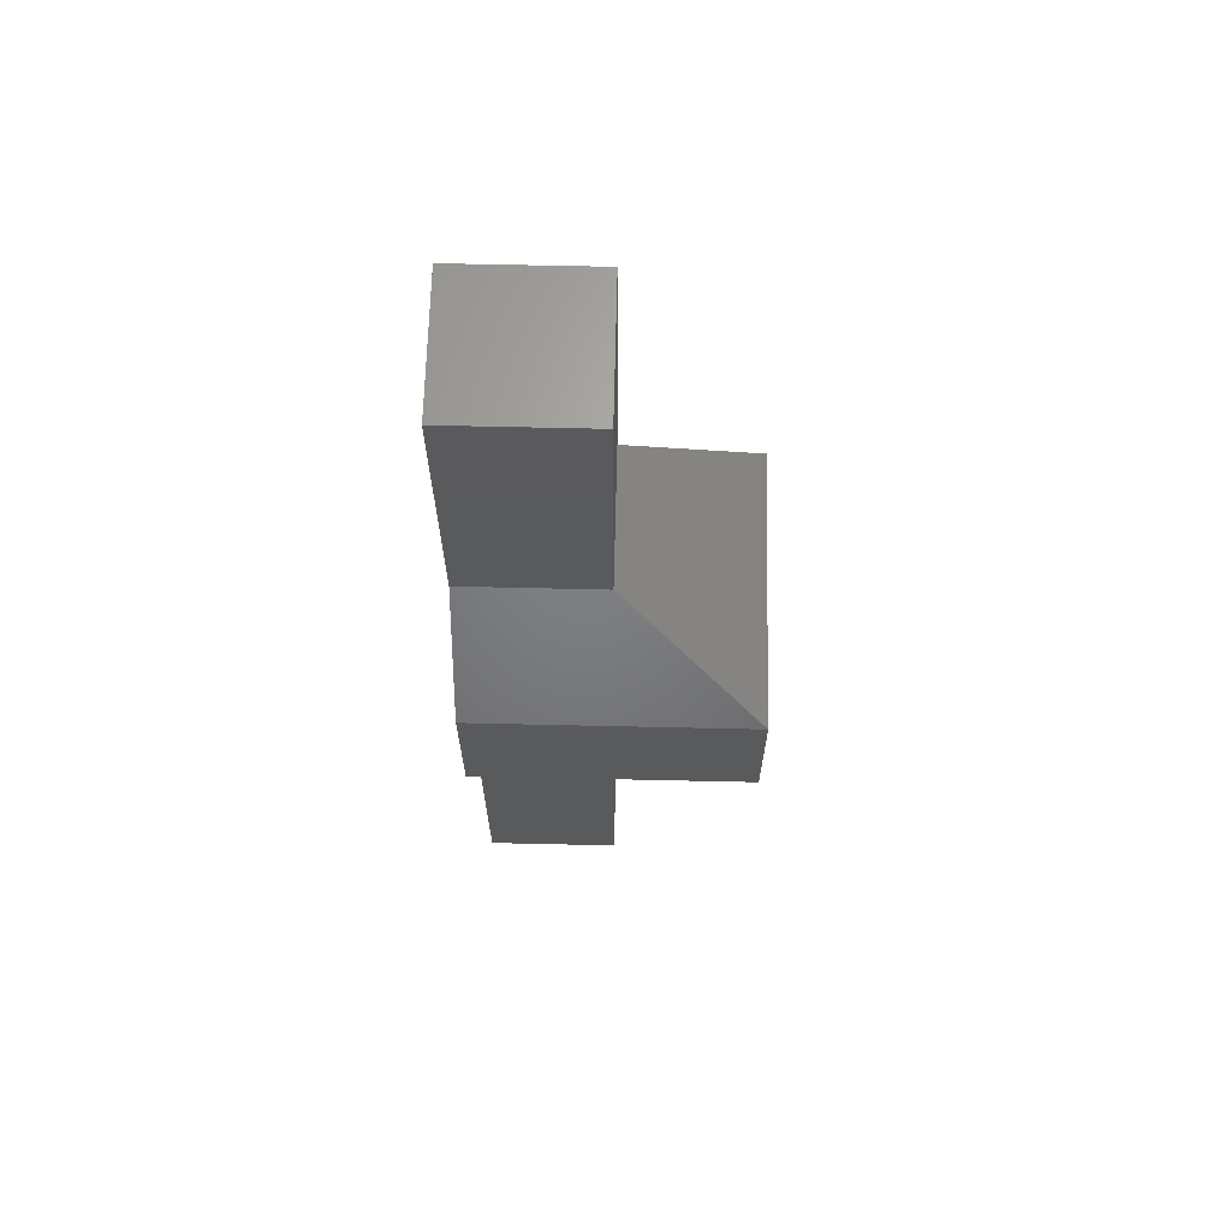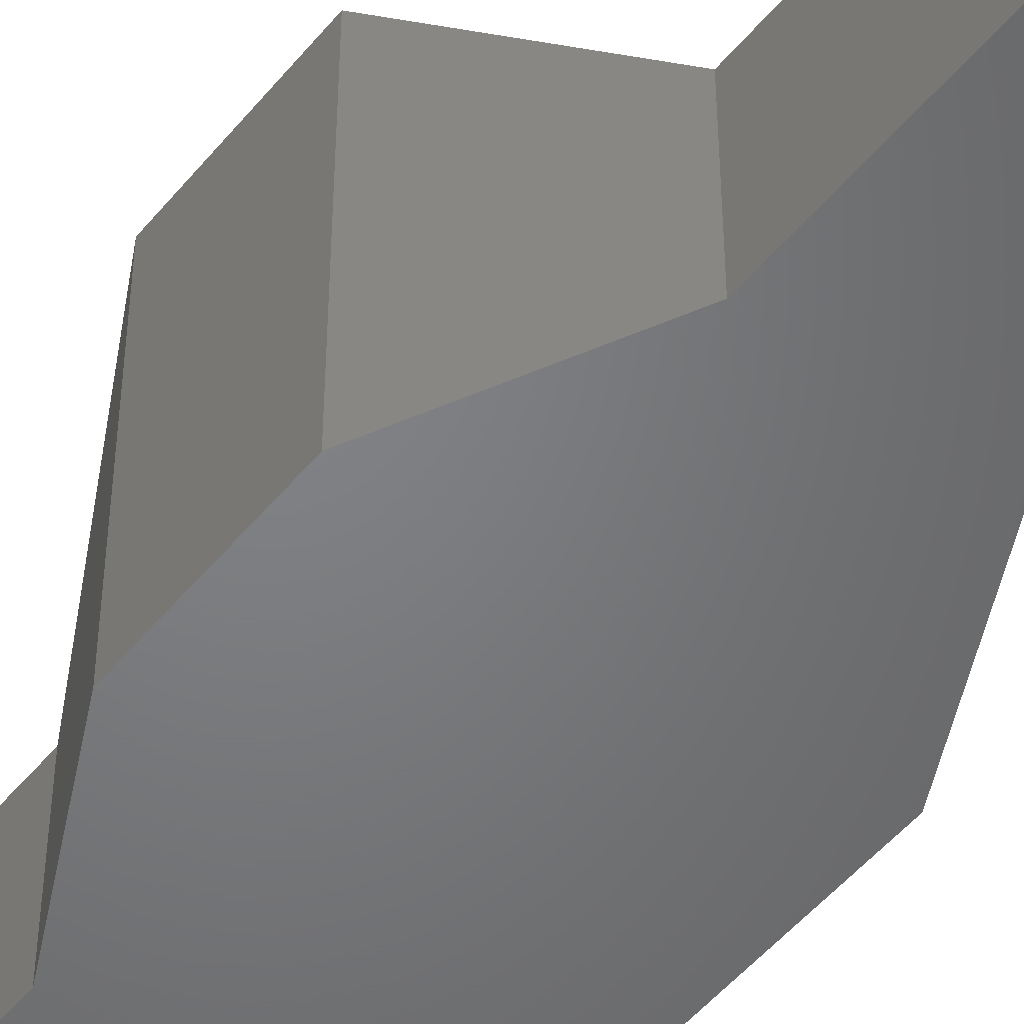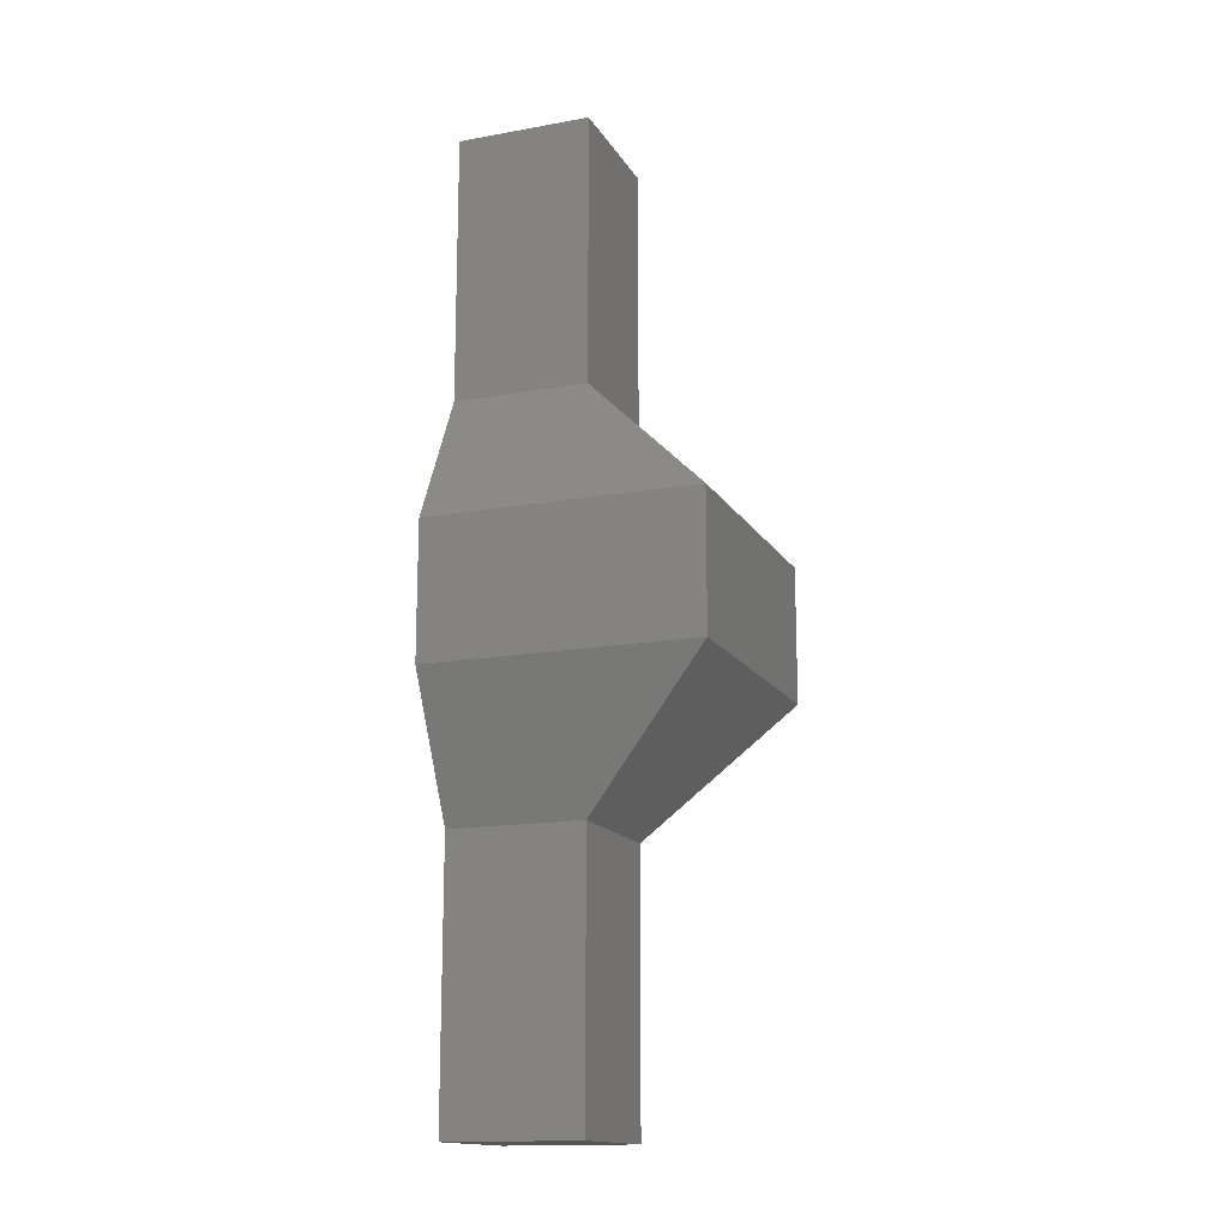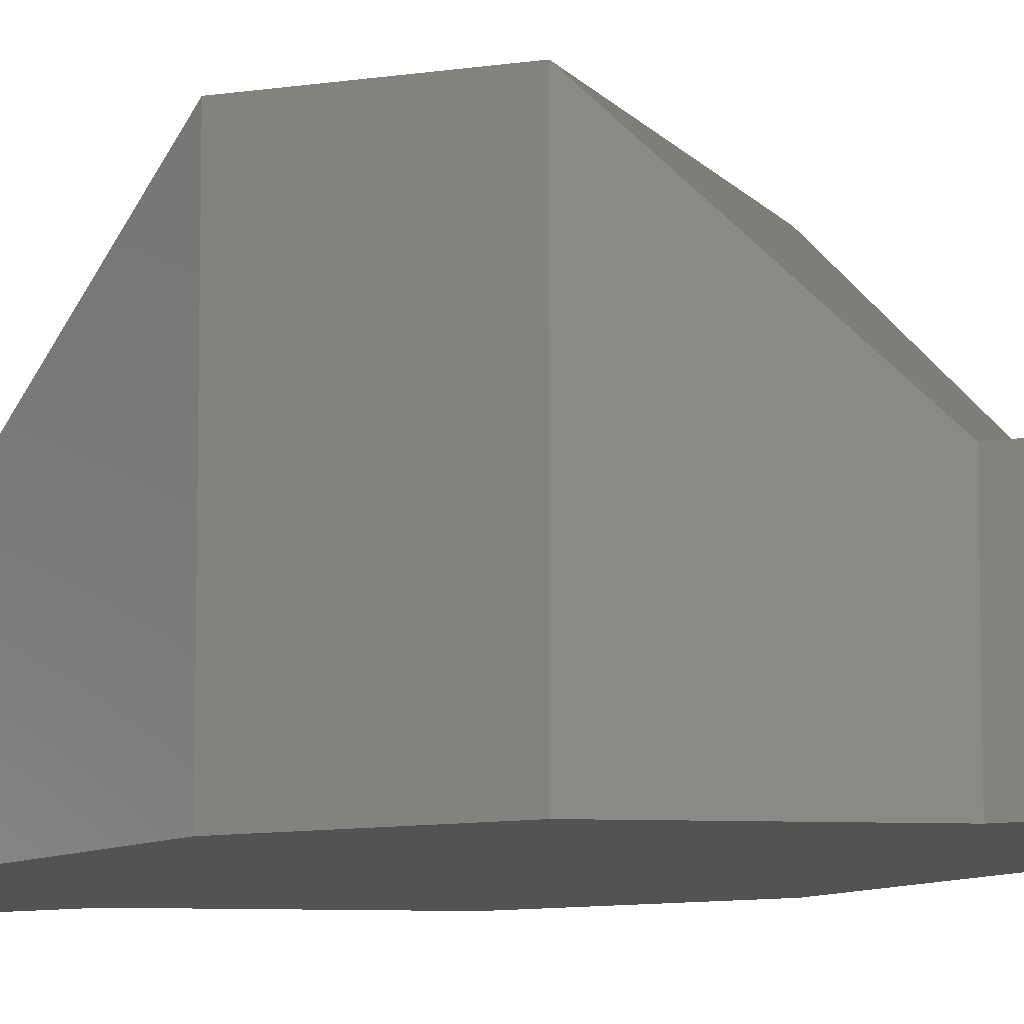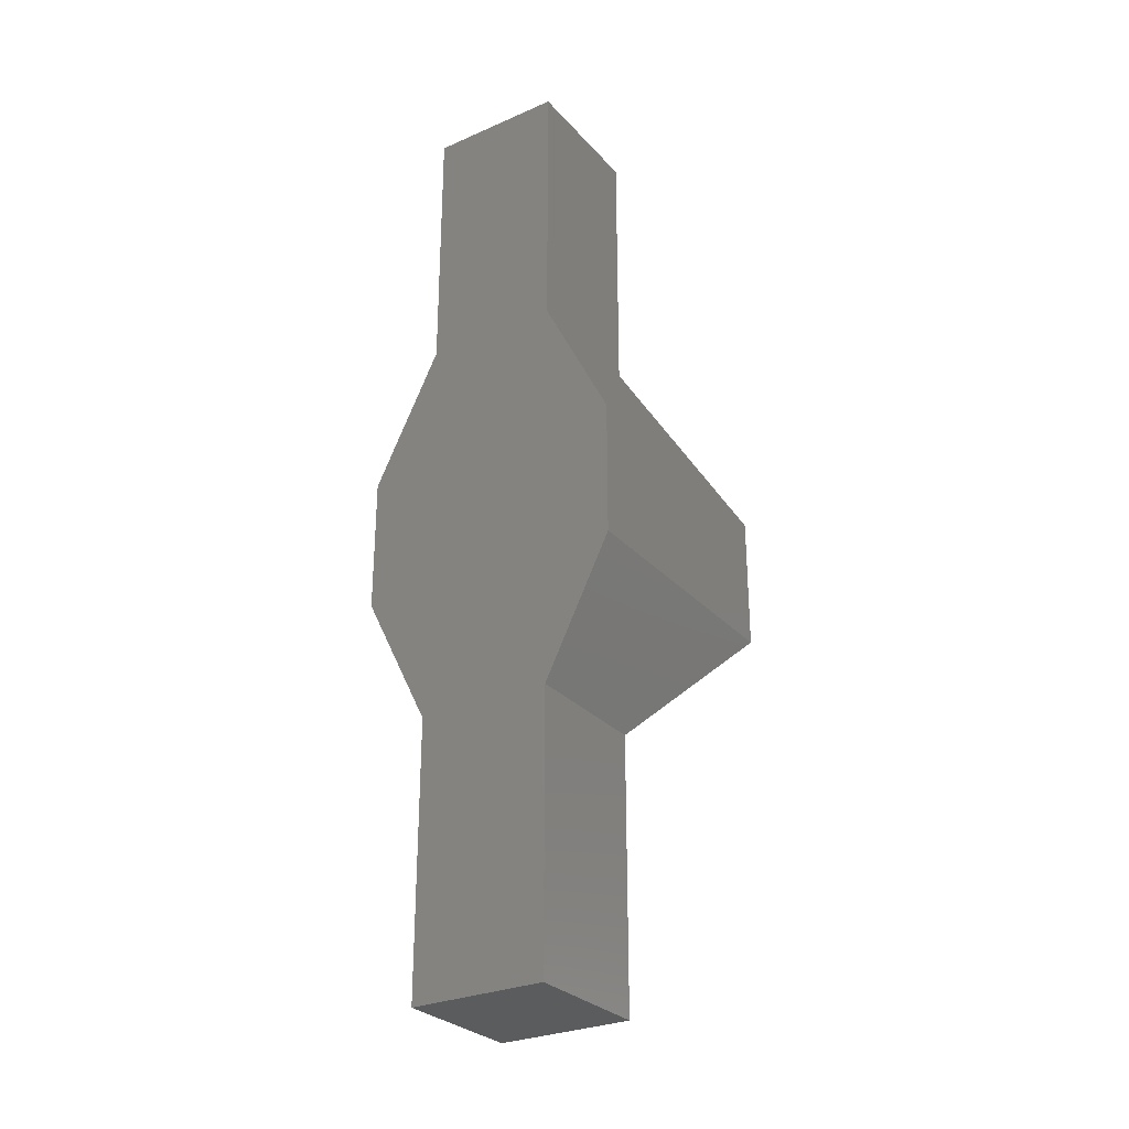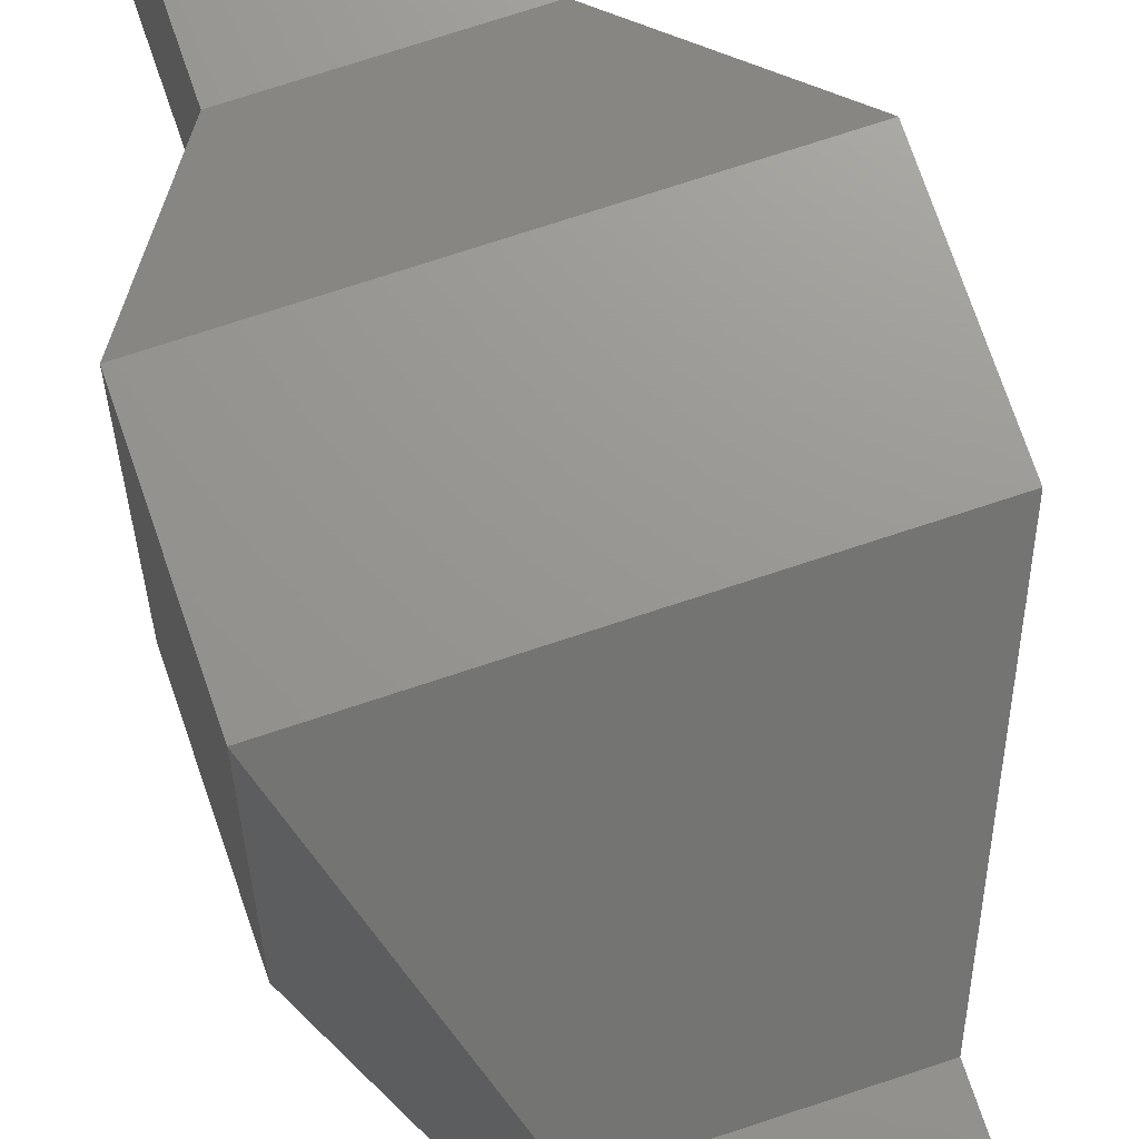
<metadata>
{"format":"stl","ext":"stl","renderer":"f3d","projection":"perspective","resolution":1024,"background":"white","views":[{"elev":65.9,"azim":-88.7,"up":"+Y"},{"elev":-50.9,"azim":-38.0,"up":"+Z"},{"elev":-15.4,"azim":-69.1,"up":"+Y"},{"elev":-10.4,"azim":111.6,"up":"+Z"},{"elev":-28.8,"azim":-146.9,"up":"+Y"},{"elev":70.2,"azim":161.4,"up":"+Z"}]}
</metadata>
<code>
# stl→obj: 24 verts, 44 faces
v -10 30 0
v -10 30 20
v -10 40.01 0
v -10 40.01 20
v -5 20 0
v -5 20 10
v -5 50.01 0
v -5 70.01 0
v 5 70.01 0
v 5 50.01 0
v 10 40.01 0
v 10 30 0
v 5 20 0
v 5 0 0
v -5 0 0
v -5 50.01 10
v 10 30 20
v 10 40.01 20
v 5 50.01 10
v 5 20 10
v -5 0 10
v 5 0 10
v 5 70.01 10
v -5 70.01 10
f 1 2 3
f 3 2 4
f 1 5 2
f 2 5 6
f 1 3 5
f 5 3 7
f 7 8 9
f 7 9 5
f 5 9 10
f 5 10 11
f 5 11 12
f 5 12 13
f 5 13 14
f 5 14 15
f 3 4 7
f 7 4 16
f 4 2 17
f 18 4 17
f 4 18 16
f 16 18 19
f 17 2 6
f 20 17 6
f 6 21 22
f 20 6 22
f 15 21 5
f 5 21 6
f 21 15 14
f 22 21 14
f 22 14 13
f 20 22 13
f 20 13 12
f 17 20 12
f 17 12 11
f 18 17 11
f 11 10 19
f 18 11 19
f 19 10 9
f 23 19 9
f 8 24 9
f 9 24 23
f 7 16 8
f 8 16 24
f 24 16 19
f 23 24 19

</code>
